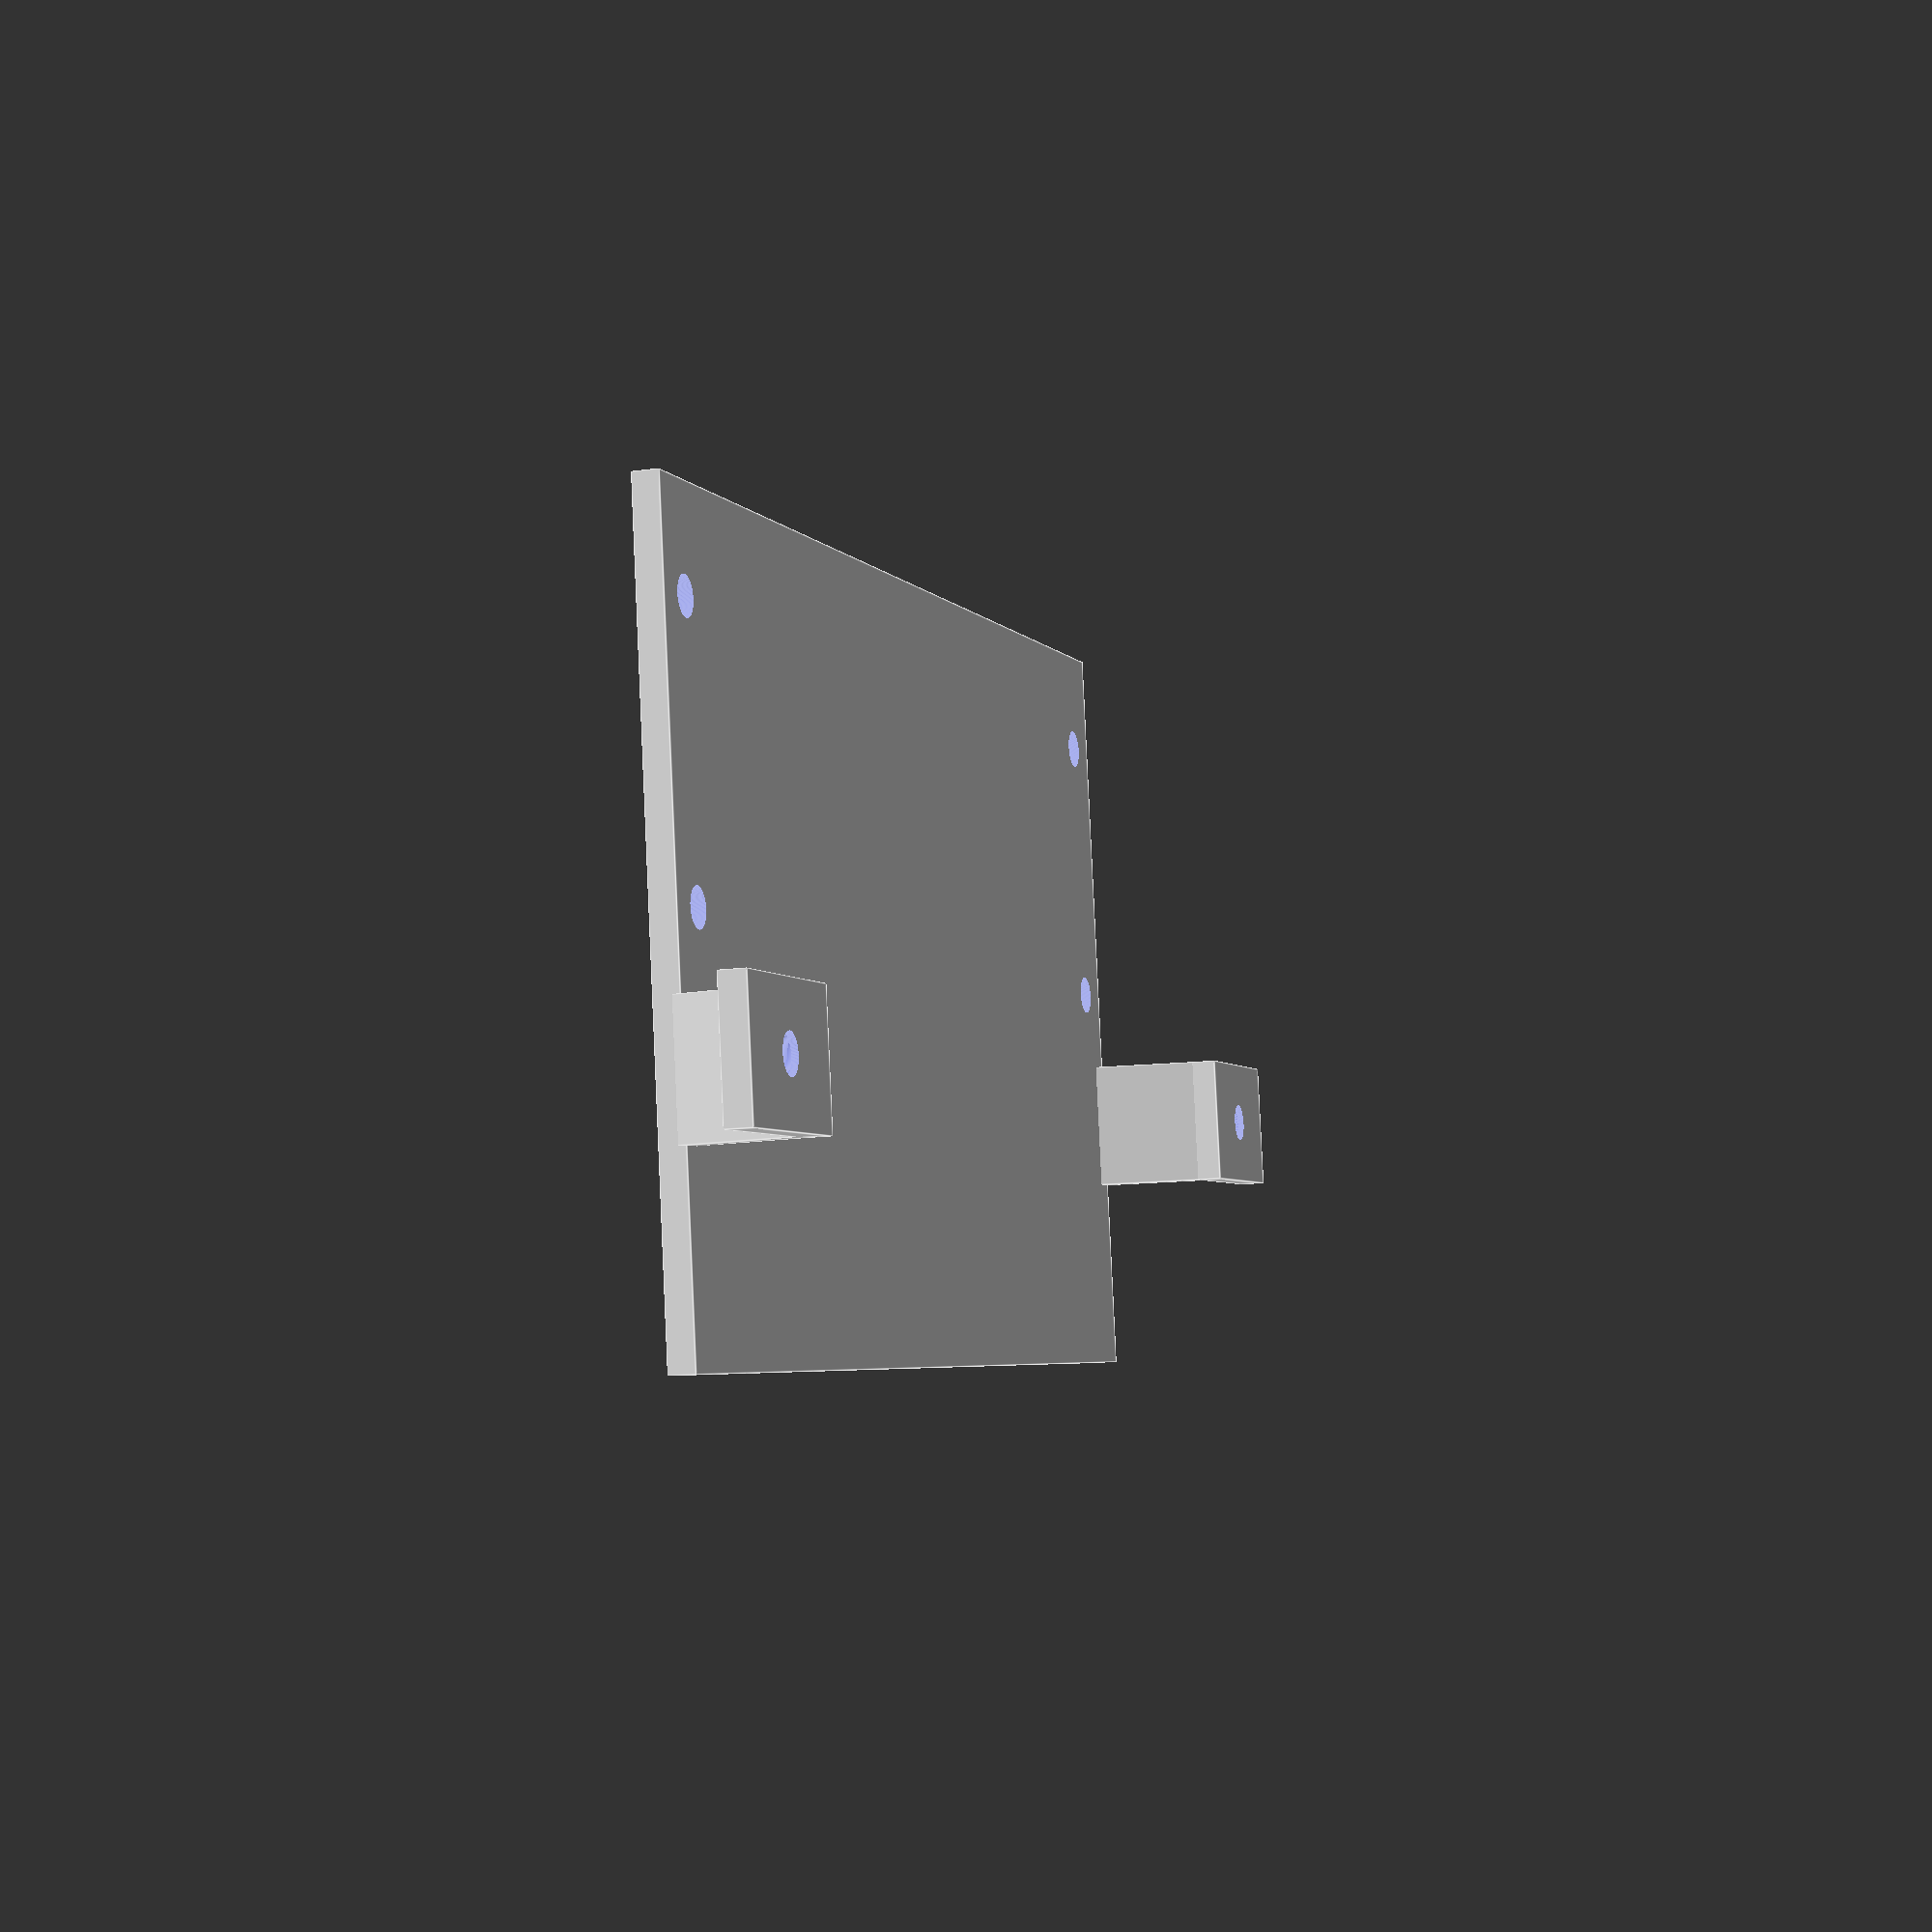
<openscad>
$fn=256;

holeYDistance=114;
outerHoleXDistance=317;
innerHoleTopXDistance=102;
innerHoleBotXDistance=63.5;
shellScrewHoleDia=3;
shellScrewHeadDia=6;
shellScrewHoleBottomDia=5;
outerHoleXDistanceFromShell=40;
liftHeight=10;
mountHoleDistXRight=32;
mountHoleDistXLeft=11;
mountHoleYDist=92;
pcbYDistance=100;

translate([0, holeYDistance/2, liftHeight])
    difference() {
        translate([0, 0, 2/2])
            cube([10, 15, 2], center=true);
        translate([0, 0, -0.01])
            cylinder(r=shellScrewHoleBottomDia/2, h=1.5);
        translate([0, 0, -0.01])
            cylinder(r=shellScrewHoleDia/2, h=3);
    }
    
translate([0, -holeYDistance/2, liftHeight])
    difference() {
        translate([0, 0, 2/2])
            cube([10, 15, 2], center=true);
        translate([0, 0, -0.01])
            cylinder(r=shellScrewHoleBottomDia/2, h=1.5);
        translate([0, 0, -0.01])
            cylinder(r=shellScrewHoleDia/2, h=3);
    }

difference() {
    translate([10, 0, 2/2])
        cube([outerHoleXDistanceFromShell + 20, pcbYDistance, 2], center=true);
    translate([mountHoleDistXRight, mountHoleYDist/2, -0.01])
        cylinder(r=1.5, h=3);
    translate([mountHoleDistXRight, -mountHoleYDist/2, -0.01])
        cylinder(r=1.5, h=3);
    translate([mountHoleDistXLeft, mountHoleYDist/2, -0.01])
        cylinder(r=1.5, h=3);
    translate([mountHoleDistXLeft, -mountHoleYDist/2, -0.01])
        cylinder(r=1.5, h=3);
}

translate([0, -pcbYDistance/2+1, 2-0.5])
    rotate([10, 0, 0])
        translate([0, 0, liftHeight/2])
            cube([10, 2, liftHeight], center=true);

translate([0, pcbYDistance/2-1, 2-0.5])
    rotate([-10, 0, 0])
        translate([0, 0, liftHeight/2])
            cube([10, 2, liftHeight], center=true);





</openscad>
<views>
elev=13.2 azim=261.4 roll=287.9 proj=p view=edges
</views>
